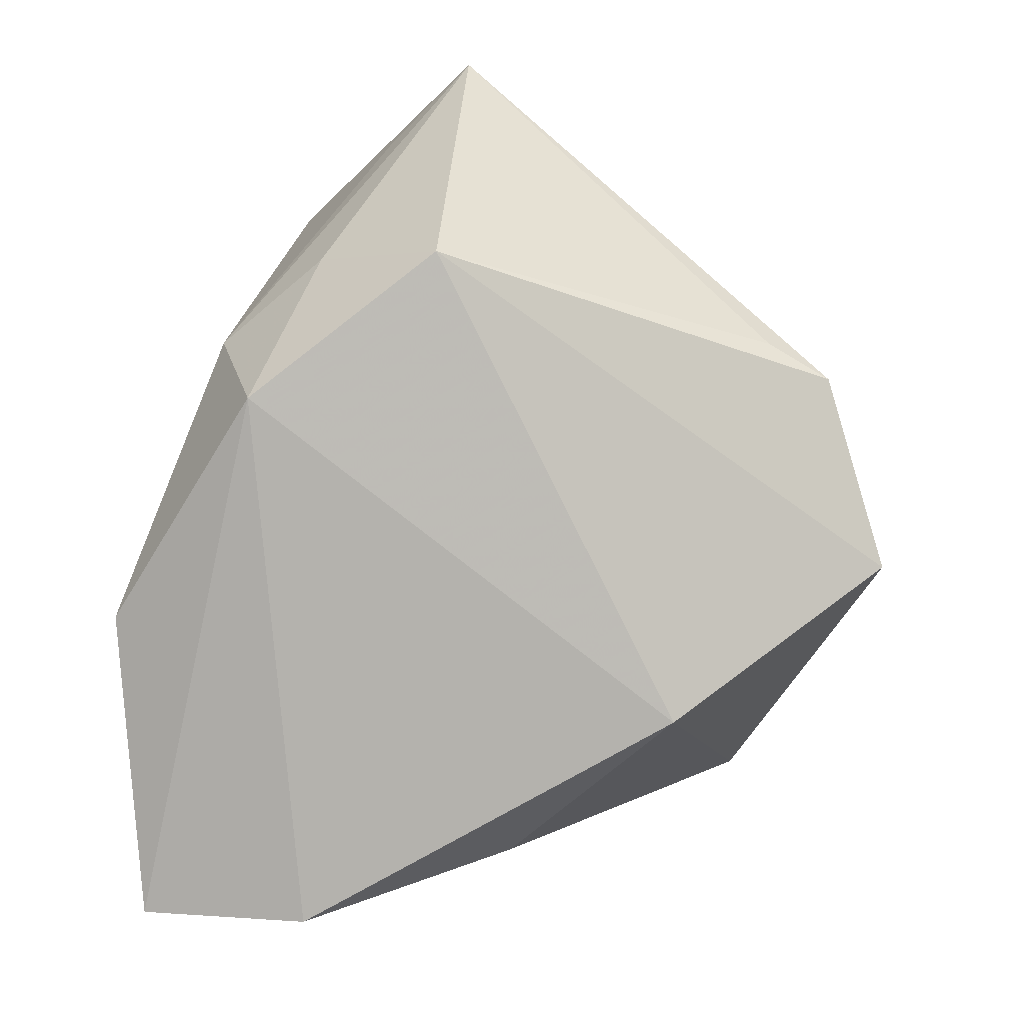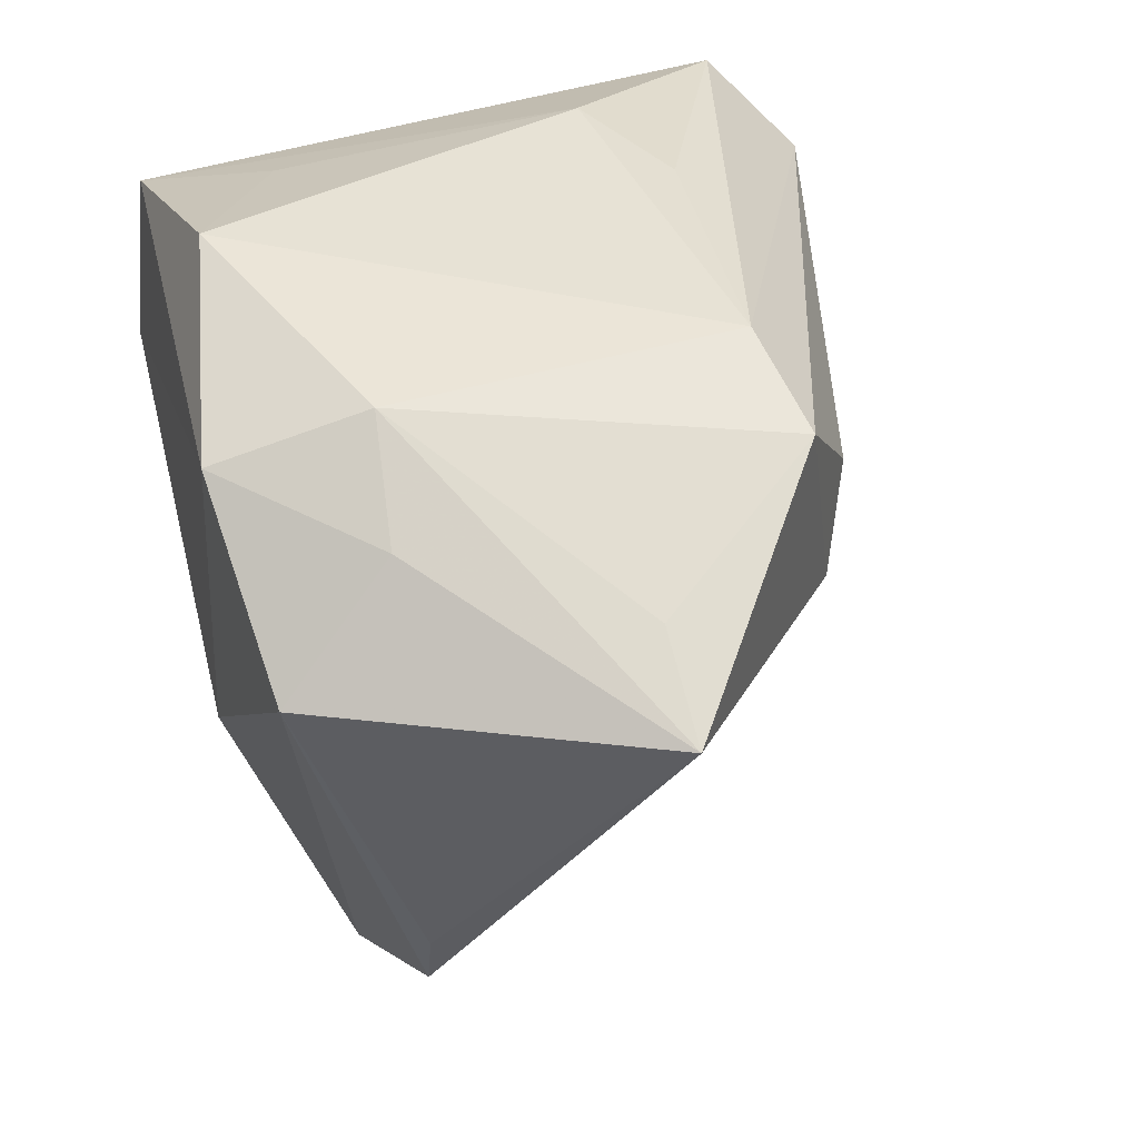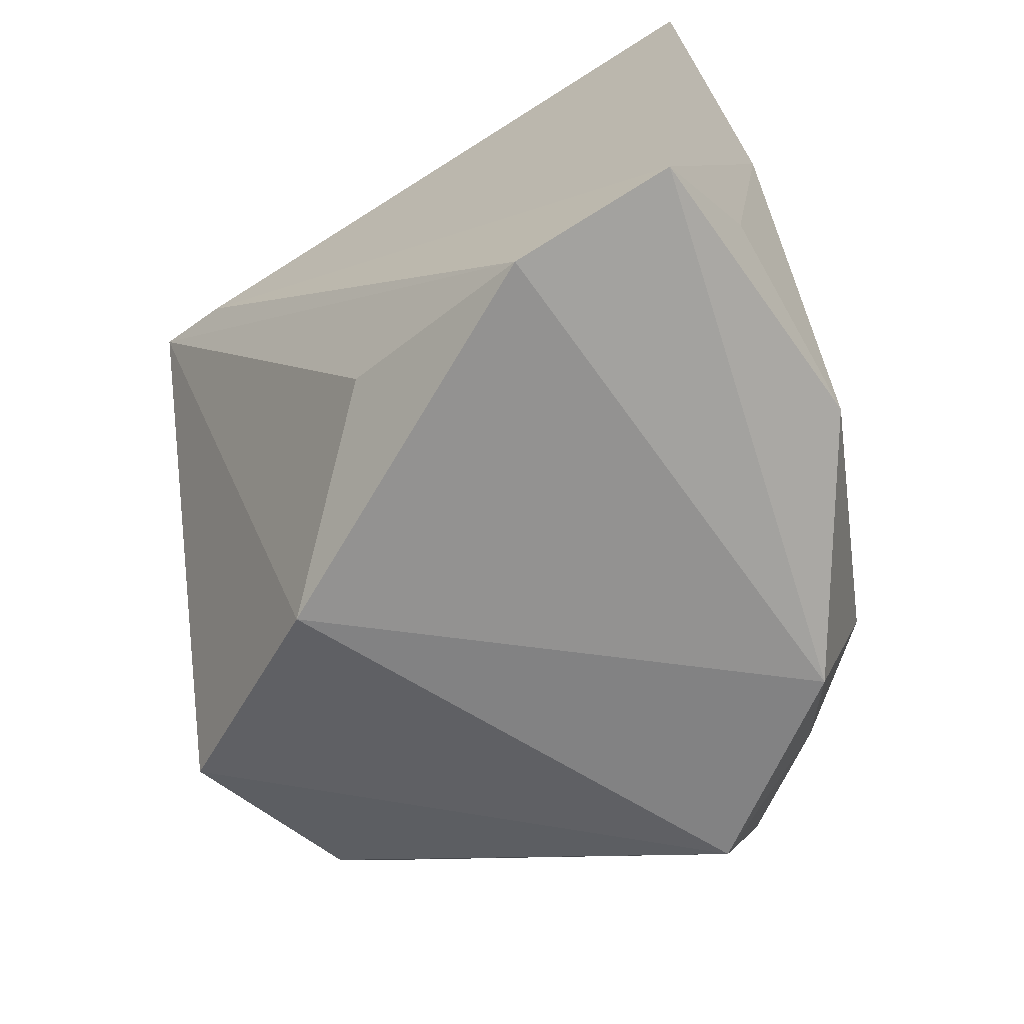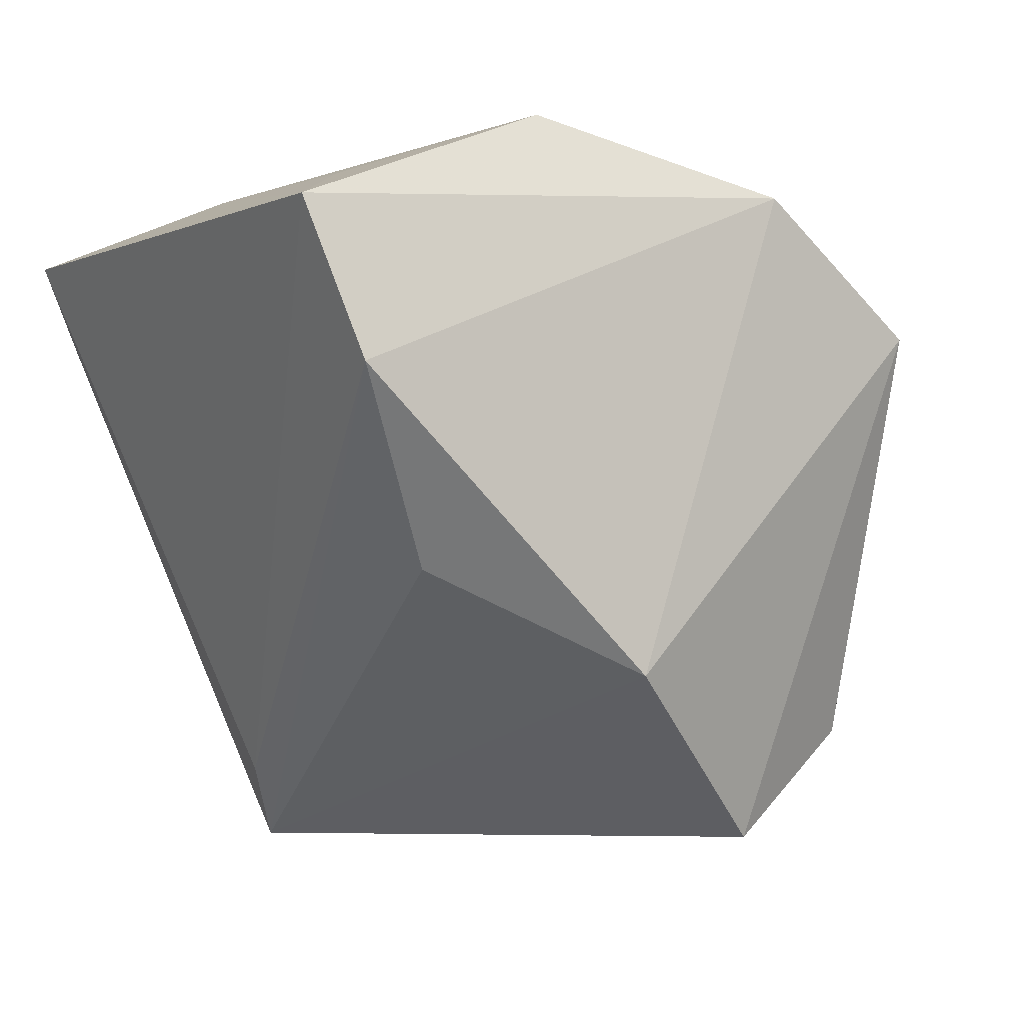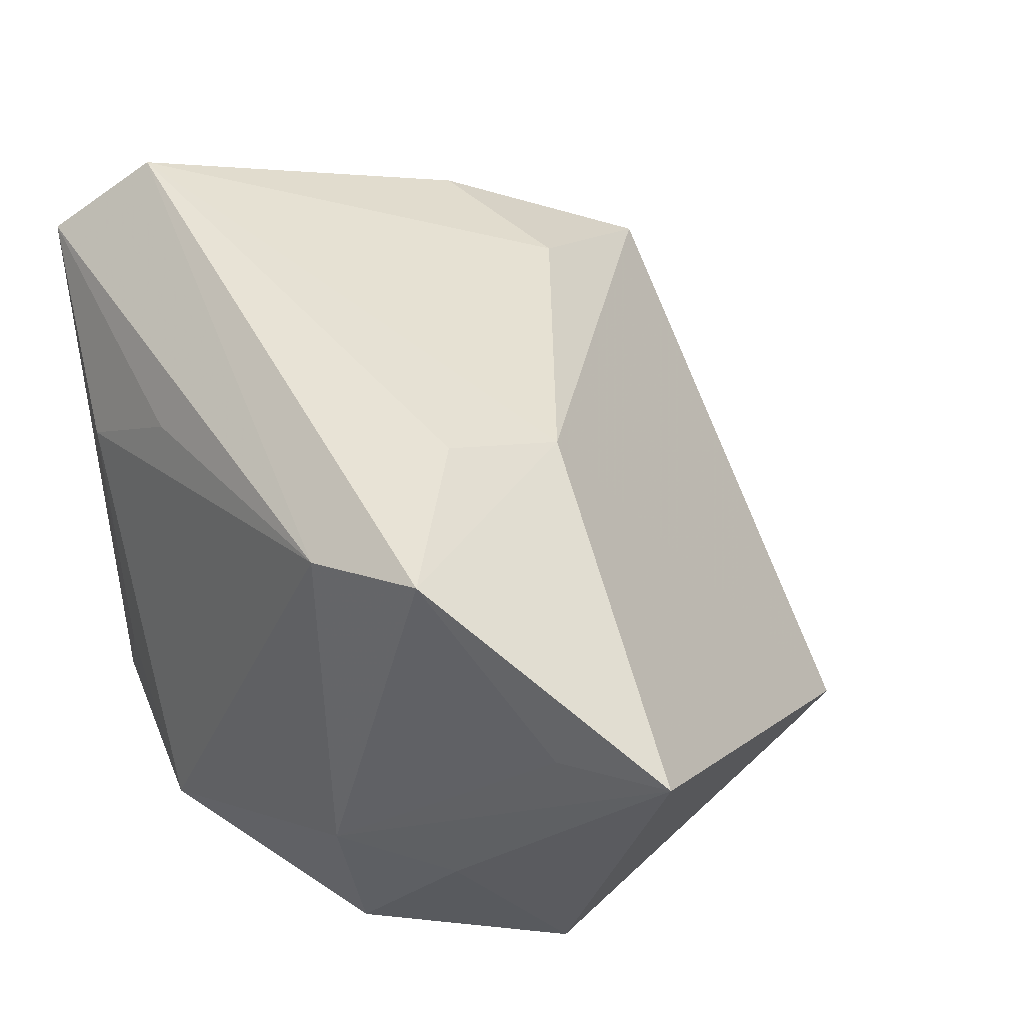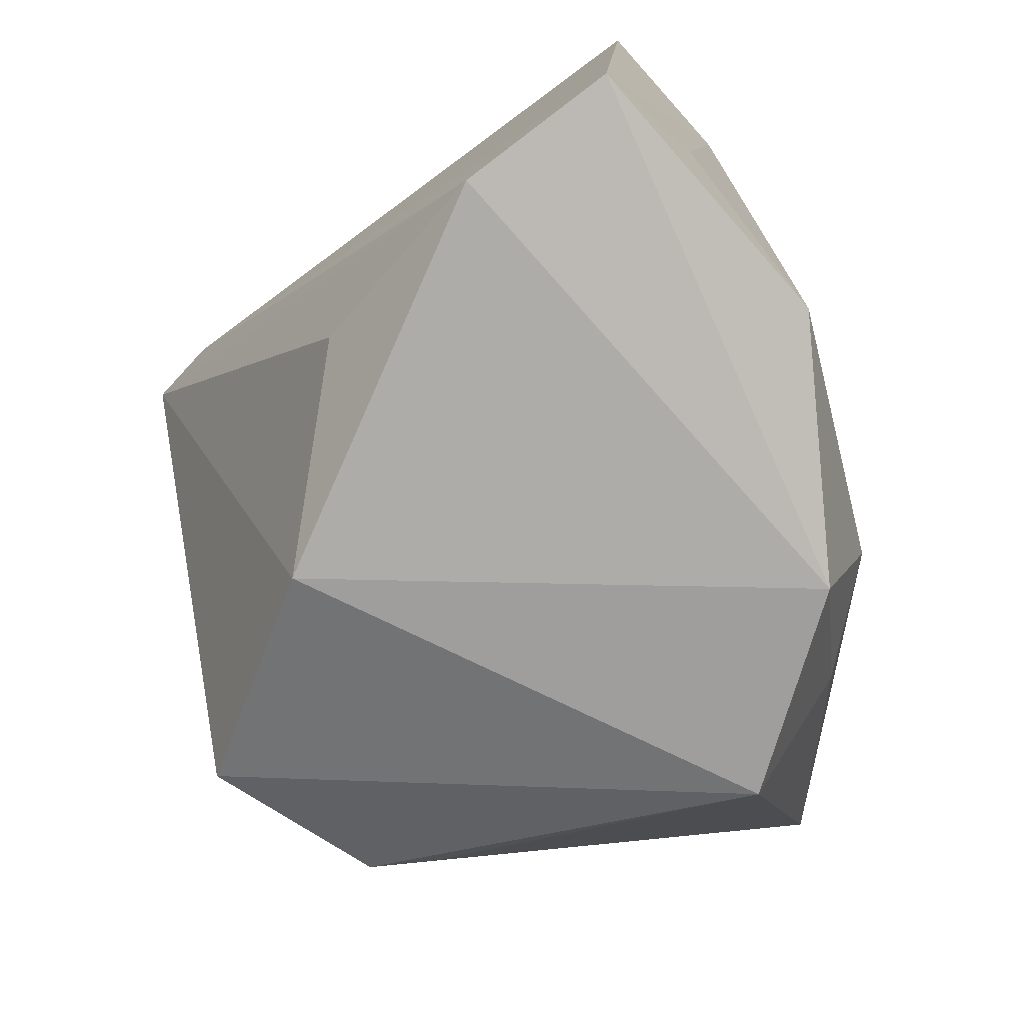
<metadata>
{"format":"obj","ext":"obj","renderer":"f3d","projection":"perspective","resolution":1024,"background":"white","views":[{"elev":-79.6,"azim":70.9,"up":"+Y"},{"elev":43.7,"azim":73.9,"up":"+Z"},{"elev":-66.5,"azim":-78.7,"up":"+Y"},{"elev":-6.1,"azim":-33.4,"up":"+Z"},{"elev":32.7,"azim":47.6,"up":"+Y"},{"elev":-76.6,"azim":-72.3,"up":"+Y"}]}
</metadata>
<code>
v -0.02453 0.01833 -0.04097
v 0.01957 -0.01809 0.03402
v 0.01881 0.02325 0.03505
v -0.01201 0.02808 -0.04719
v 0.06044 0.004683 0.01721
v -0.02277 0.03952 -0.02265
v -0.003535 0.03595 -0.02346
v -0.01495 0.02562 0.03207
v 0.04791 0.004684 0.02329
v 0.02312 0.03348 0.01746
v -0.03009 0.01821 0.03228
v -0.01368 -0.03032 0.03517
v 0.03966 -0.03382 0.01325
v 0.04114 -0.01986 -0.02791
v 0.0207 -0.02482 -0.04933
v 0.03311 -0.01987 0.02596
v -0.04619 -0.03324 0.02087
v -0.03366 -0.01841 0.0279
v 0.01717 -0.0364 0.02807
v 0.0274 0.03086 0.004144
v -0.02156 0.03368 -0.03268
v -0.03701 0.04933 0.01638
v 0.03947 -0.01996 -0.03613
v -0.04579 0.03999 0.02544
v -0.02671 -0.02645 -0.01857
v -0.002799 -0.0364 -0.03039
v 0.03346 0.02544 0.03149
v -0.03997 -0.0364 0.002665
v -0.01975 0.02303 -0.04933
f 15 4 23
f 24 1 17
f 17 1 28
f 5 23 20
f 20 23 4
f 10 20 22
f 18 17 12
f 25 26 28
f 29 4 15
f 29 1 24
f 24 22 29
f 15 26 29
f 26 25 29
f 28 1 29
f 29 25 28
f 7 20 4
f 7 22 20
f 3 22 24
f 2 3 12
f 15 23 13
f 13 26 15
f 6 7 4
f 22 7 6
f 10 22 27
f 22 3 27
f 5 20 27
f 27 20 10
f 3 2 27
f 12 3 11
f 11 18 12
f 24 17 11
f 17 18 11
f 14 23 5
f 5 13 14
f 14 13 23
f 28 26 19
f 26 13 19
f 19 17 28
f 12 17 19
f 19 2 12
f 21 29 22
f 22 6 21
f 4 29 21
f 21 6 4
f 9 2 5
f 5 27 9
f 9 27 2
f 8 3 24
f 24 11 8
f 8 11 3
f 16 13 5
f 16 19 13
f 5 2 16
f 2 19 16

</code>
